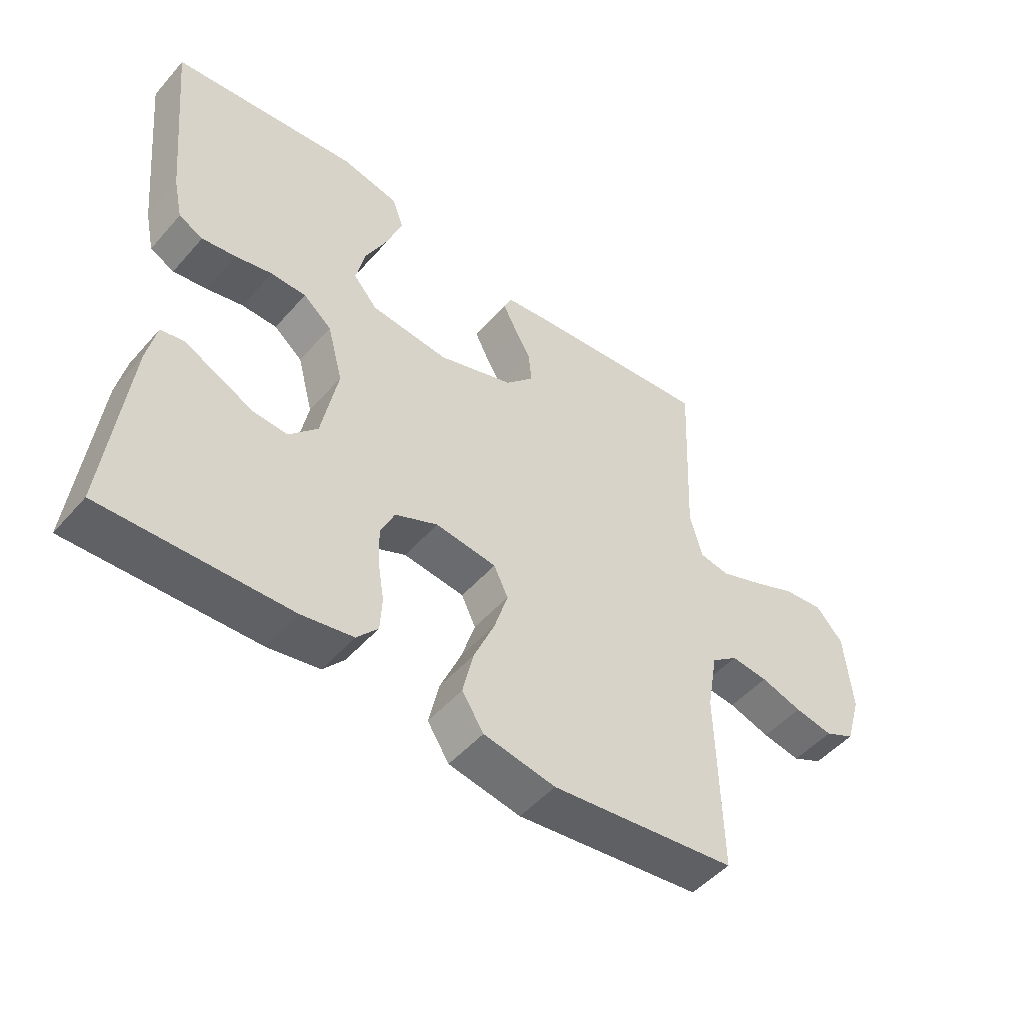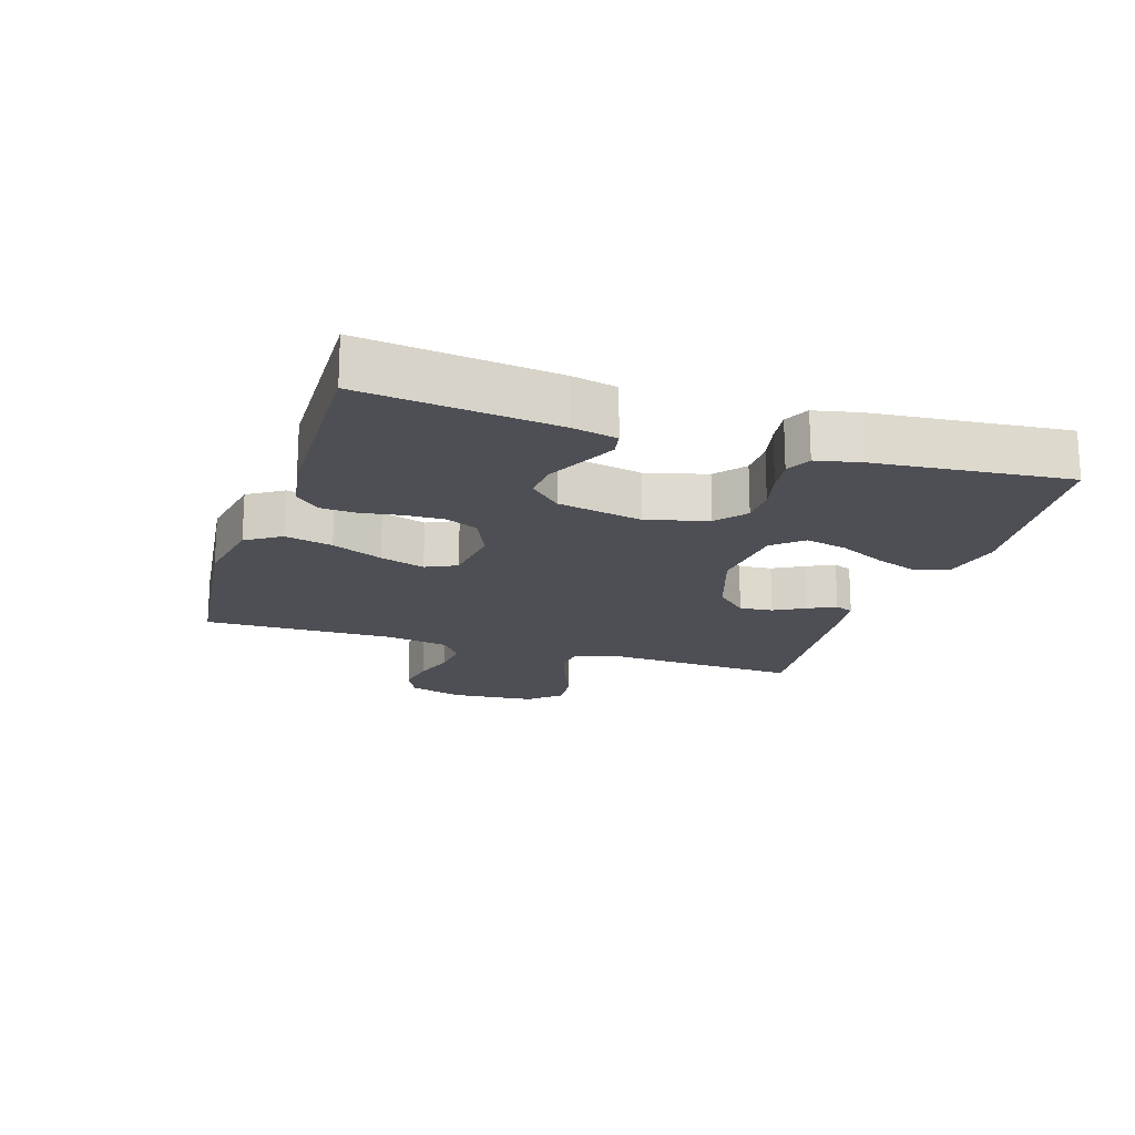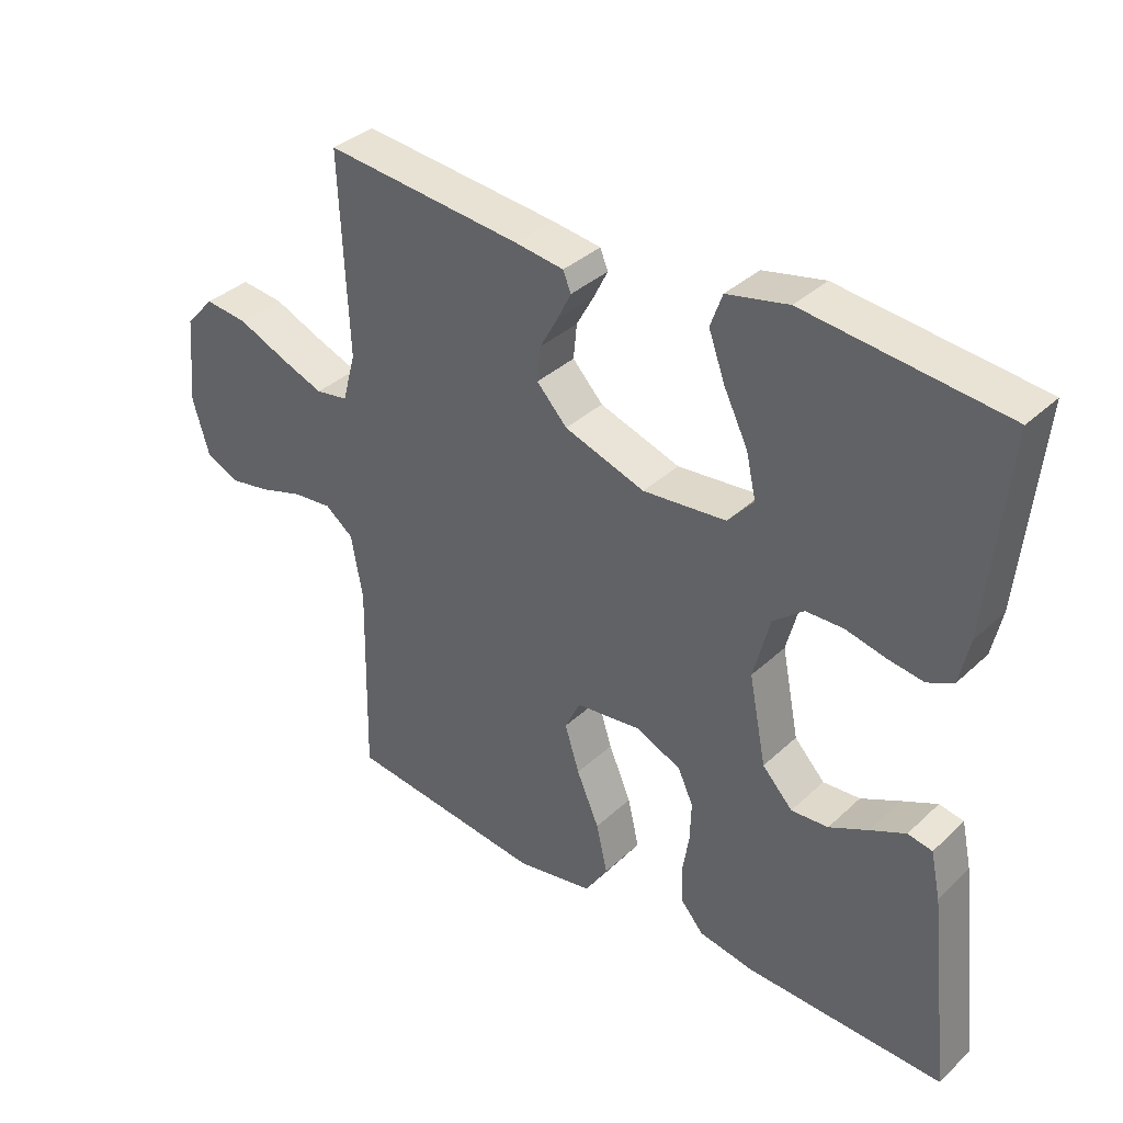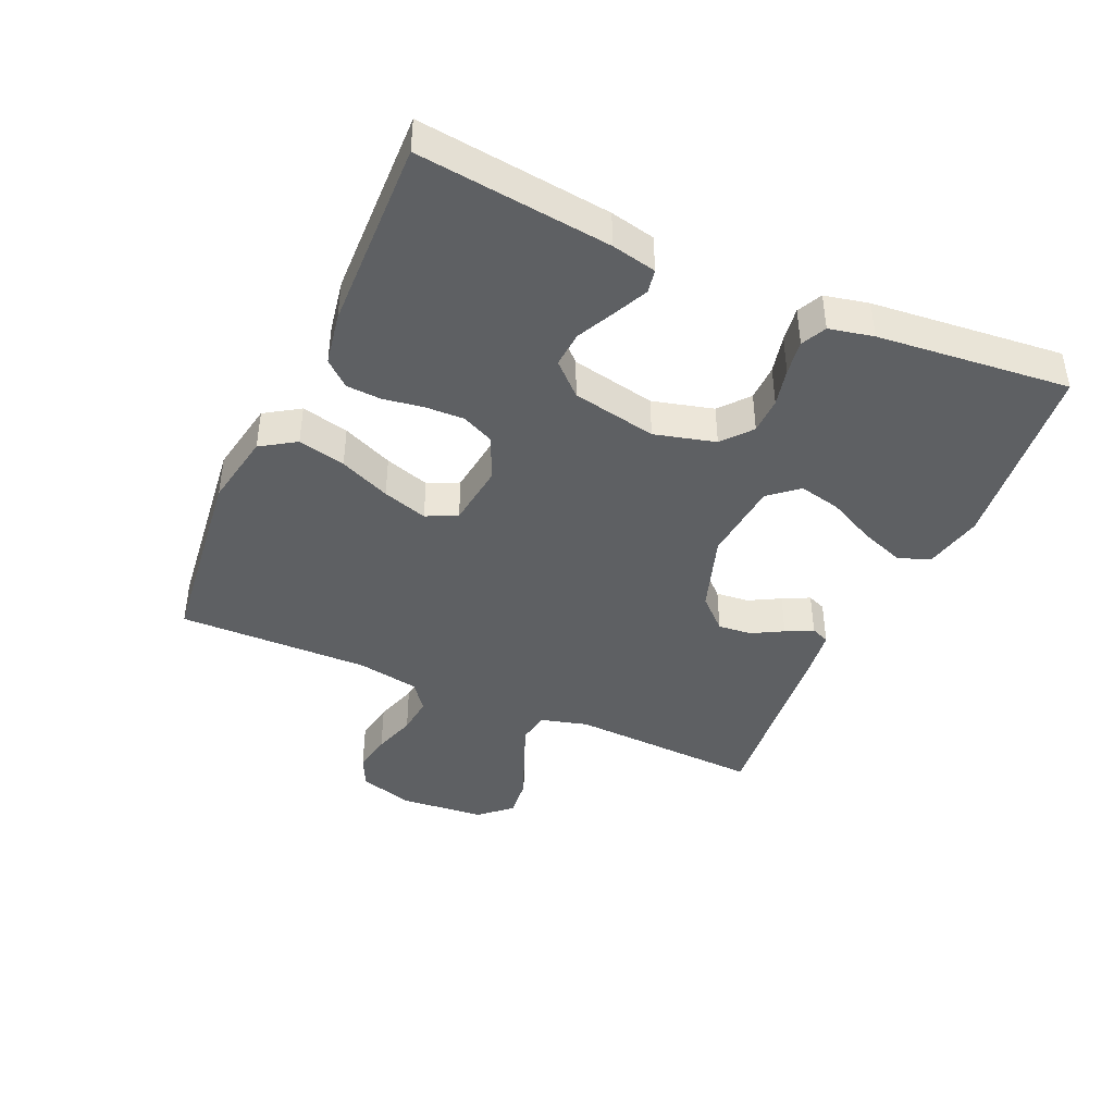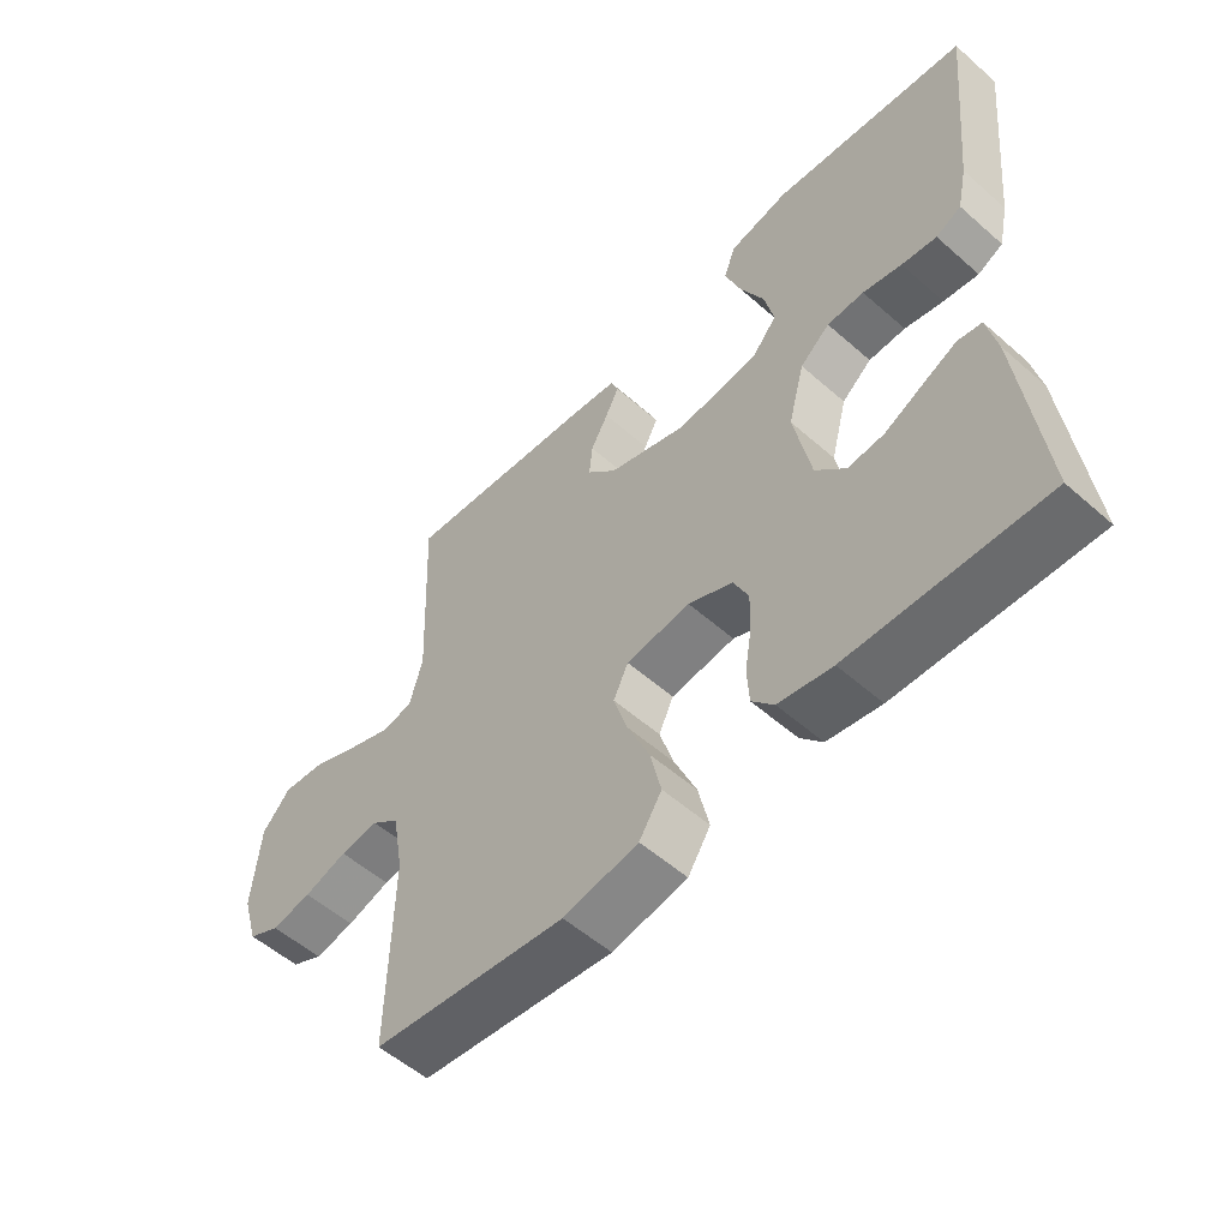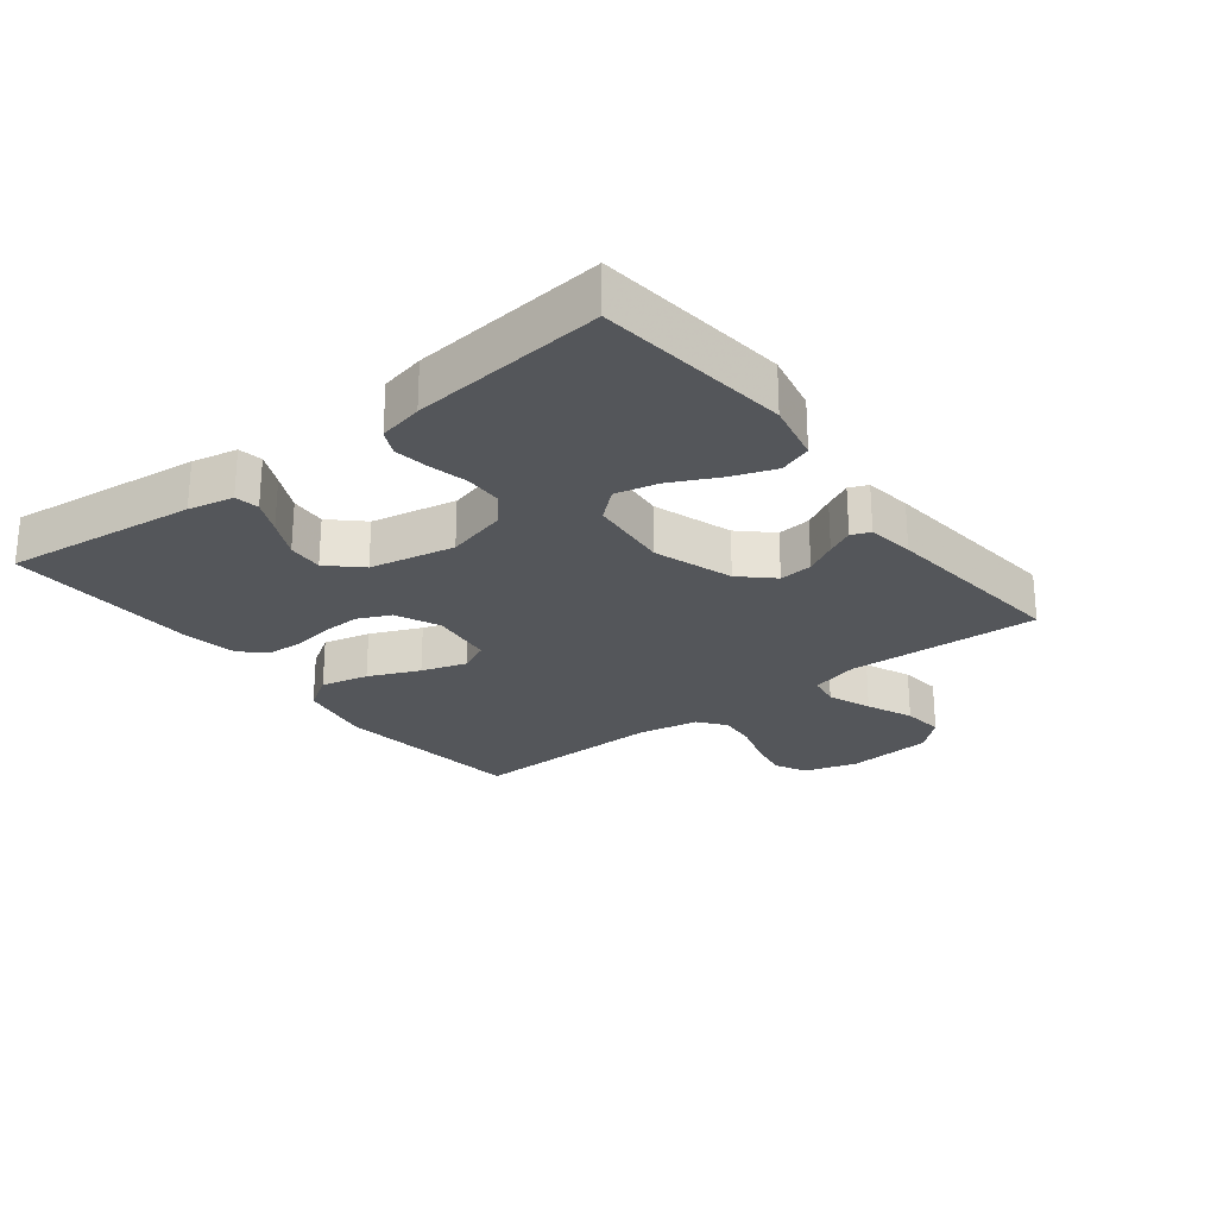
<metadata>
{"format":"obj","ext":"obj","renderer":"f3d","projection":"perspective","resolution":1024,"background":"white","views":[{"elev":-49.7,"azim":-39.4,"up":"+Z"},{"elev":-18.4,"azim":-107.9,"up":"+Y"},{"elev":36.0,"azim":-140.3,"up":"+Z"},{"elev":-42.3,"azim":-114.1,"up":"+Y"},{"elev":-54.6,"azim":-132.9,"up":"+Z"},{"elev":-25.3,"azim":-52.2,"up":"+Y"}]}
</metadata>
<code>
v 0.5 0.07 -0.5
v 0.2 0.07 -0.536
v 0.084 0.07 -0.515
v 0.049 0.07 -0.461
v 0.066 0.07 -0.387
v 0.1 0.07 -0.308
v 0.122 0.07 -0.238
v 0.099 0.07 -0.19
v 0 0.07 -0.178
v -0.069 0.07 -0.209
v -0.092 0.07 -0.259
v -0.09 0.07 -0.32
v -0.08 0.07 -0.382
v -0.083 0.07 -0.437
v -0.117 0.07 -0.476
v -0.2 0.07 -0.491
v -0.5 0.07 -0.5
v -0.466 0.07 -0.2
v -0.451 0.07 -0.13
v -0.414 0.07 -0.123
v -0.361 0.07 -0.148
v -0.302 0.07 -0.177
v -0.246 0.07 -0.181
v -0.2 0.07 -0.132
v -0.174 0.07 0
v -0.199 0.07 0.095
v -0.245 0.07 0.133
v -0.302 0.07 0.134
v -0.362 0.07 0.12
v -0.416 0.07 0.112
v -0.455 0.07 0.131
v -0.47 0.07 0.2
v -0.5 0.07 0.5
v -0.2 0.07 0.533
v -0.107 0.07 0.513
v -0.089 0.07 0.463
v -0.114 0.07 0.394
v -0.15 0.07 0.321
v -0.165 0.07 0.255
v -0.126 0.07 0.21
v 0 0.07 0.198
v 0.122 0.07 0.239
v 0.168 0.07 0.288
v 0.163 0.07 0.34
v 0.136 0.07 0.389
v 0.115 0.07 0.431
v 0.127 0.07 0.46
v 0.2 0.07 0.47
v 0.5 0.07 0.5
v 0.487 0.07 0.2
v 0.507 0.07 0.126
v 0.556 0.07 0.118
v 0.624 0.07 0.144
v 0.696 0.07 0.175
v 0.761 0.07 0.182
v 0.805 0.07 0.133
v 0.817 0.07 0
v 0.792 0.07 -0.084
v 0.743 0.07 -0.108
v 0.681 0.07 -0.097
v 0.614 0.07 -0.076
v 0.554 0.07 -0.07
v 0.511 0.07 -0.103
v 0.494 0.07 -0.2
v 0.5 0 -0.5
v 0.2 0 -0.536
v 0.084 0 -0.515
v 0.049 0 -0.461
v 0.066 0 -0.387
v 0.1 0 -0.308
v 0.122 0 -0.238
v 0.099 0 -0.19
v 0 0 -0.178
v -0.069 0 -0.209
v -0.092 0 -0.259
v -0.09 0 -0.32
v -0.08 0 -0.382
v -0.083 0 -0.437
v -0.117 0 -0.476
v -0.2 0 -0.491
v -0.5 0 -0.5
v -0.466 0 -0.2
v -0.451 0 -0.13
v -0.414 0 -0.123
v -0.361 0 -0.148
v -0.302 0 -0.177
v -0.246 0 -0.181
v -0.2 0 -0.132
v -0.174 0 0
v -0.199 0 0.095
v -0.245 0 0.133
v -0.302 0 0.134
v -0.362 0 0.12
v -0.416 0 0.112
v -0.455 0 0.131
v -0.47 0 0.2
v -0.5 0 0.5
v -0.2 0 0.533
v -0.107 0 0.513
v -0.089 0 0.463
v -0.114 0 0.394
v -0.15 0 0.321
v -0.165 0 0.255
v -0.126 0 0.21
v 0 0 0.198
v 0.122 0 0.239
v 0.168 0 0.288
v 0.163 0 0.34
v 0.136 0 0.389
v 0.115 0 0.431
v 0.127 0 0.46
v 0.2 0 0.47
v 0.5 0 0.5
v 0.487 0 0.2
v 0.507 0 0.126
v 0.556 0 0.118
v 0.624 0 0.144
v 0.696 0 0.175
v 0.761 0 0.182
v 0.805 0 0.133
v 0.817 0 0
v 0.792 0 -0.084
v 0.743 0 -0.108
v 0.681 0 -0.097
v 0.614 0 -0.076
v 0.554 0 -0.07
v 0.511 0 -0.103
v 0.494 0 -0.2
f 59 60 61
f 58 59 61
f 57 58 61
f 56 57 61
f 55 56 61
f 54 55 61
f 53 54 61
f 52 53 61 62
f 51 52 62 63
f 48 49 50
f 47 48 50
f 46 47 50
f 45 46 50
f 44 45 50
f 51 63 64
f 50 51 64
f 44 50 64
f 43 44 64
f 36 37 38
f 35 36 38
f 34 35 38
f 33 34 38
f 32 33 38
f 31 32 38
f 30 31 38
f 29 30 38
f 28 29 38
f 27 28 38 39
f 26 27 39 40
f 20 21 22
f 19 20 22
f 18 19 22
f 17 18 22
f 16 17 22
f 15 16 22
f 14 15 22
f 13 14 22
f 12 13 22
f 11 12 22 23
f 10 11 23 24
f 4 5 6
f 3 4 6
f 2 3 6
f 1 2 6
f 64 1 6
f 64 6 7
f 64 7 8
f 43 64 8
f 42 43 8
f 41 42 8 9
f 41 9 10
f 40 41 10
f 26 40 10
f 25 26 10
f 10 24 25
f 125 124 123
f 125 123 122
f 125 122 121
f 125 121 120
f 125 120 119
f 125 119 118
f 125 118 117
f 126 125 117 116
f 127 126 116 115
f 114 113 112
f 114 112 111
f 114 111 110
f 114 110 109
f 114 109 108
f 128 127 115
f 128 115 114
f 128 114 108
f 128 108 107
f 102 101 100
f 102 100 99
f 102 99 98
f 102 98 97
f 102 97 96
f 102 96 95
f 102 95 94
f 102 94 93
f 102 93 92
f 103 102 92 91
f 104 103 91 90
f 86 85 84
f 86 84 83
f 86 83 82
f 86 82 81
f 86 81 80
f 86 80 79
f 86 79 78
f 86 78 77
f 86 77 76
f 87 86 76 75
f 88 87 75 74
f 70 69 68
f 70 68 67
f 70 67 66
f 70 66 65
f 70 65 128
f 71 70 128
f 72 71 128
f 72 128 107
f 72 107 106
f 73 72 106 105
f 74 73 105
f 74 105 104
f 74 104 90
f 74 90 89
f 89 88 74
f 1 65 66 2
f 2 66 67 3
f 3 67 68 4
f 4 68 69 5
f 5 69 70 6
f 6 70 71 7
f 7 71 72 8
f 8 72 73 9
f 9 73 74 10
f 10 74 75 11
f 11 75 76 12
f 12 76 77 13
f 13 77 78 14
f 14 78 79 15
f 15 79 80 16
f 16 80 81 17
f 17 81 82 18
f 18 82 83 19
f 19 83 84 20
f 20 84 85 21
f 21 85 86 22
f 22 86 87 23
f 23 87 88 24
f 24 88 89 25
f 25 89 90 26
f 26 90 91 27
f 27 91 92 28
f 28 92 93 29
f 29 93 94 30
f 30 94 95 31
f 31 95 96 32
f 32 96 97 33
f 33 97 98 34
f 34 98 99 35
f 35 99 100 36
f 36 100 101 37
f 37 101 102 38
f 38 102 103 39
f 39 103 104 40
f 40 104 105 41
f 41 105 106 42
f 42 106 107 43
f 43 107 108 44
f 44 108 109 45
f 45 109 110 46
f 46 110 111 47
f 47 111 112 48
f 48 112 113 49
f 49 113 114 50
f 50 114 115 51
f 51 115 116 52
f 52 116 117 53
f 53 117 118 54
f 54 118 119 55
f 55 119 120 56
f 56 120 121 57
f 57 121 122 58
f 58 122 123 59
f 59 123 124 60
f 60 124 125 61
f 61 125 126 62
f 62 126 127 63
f 63 127 128 64
f 64 128 65 1

</code>
